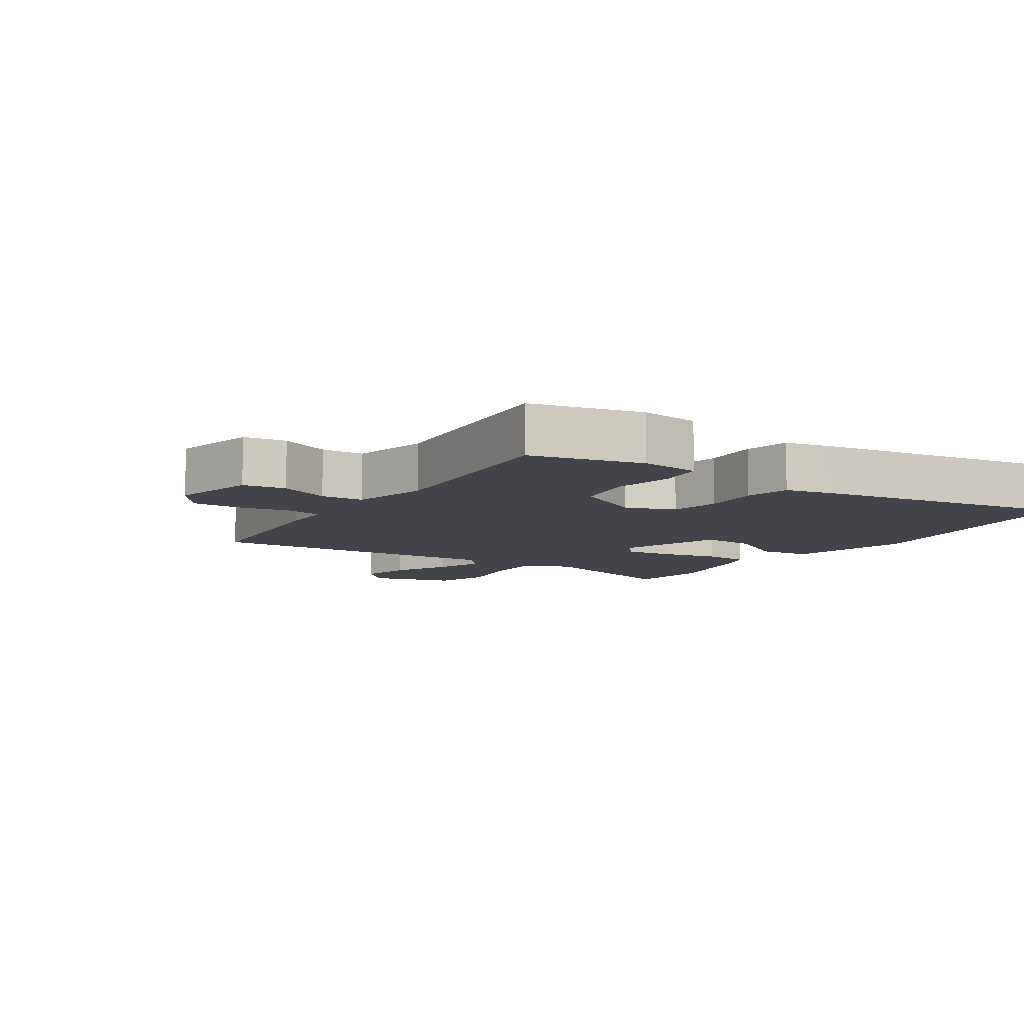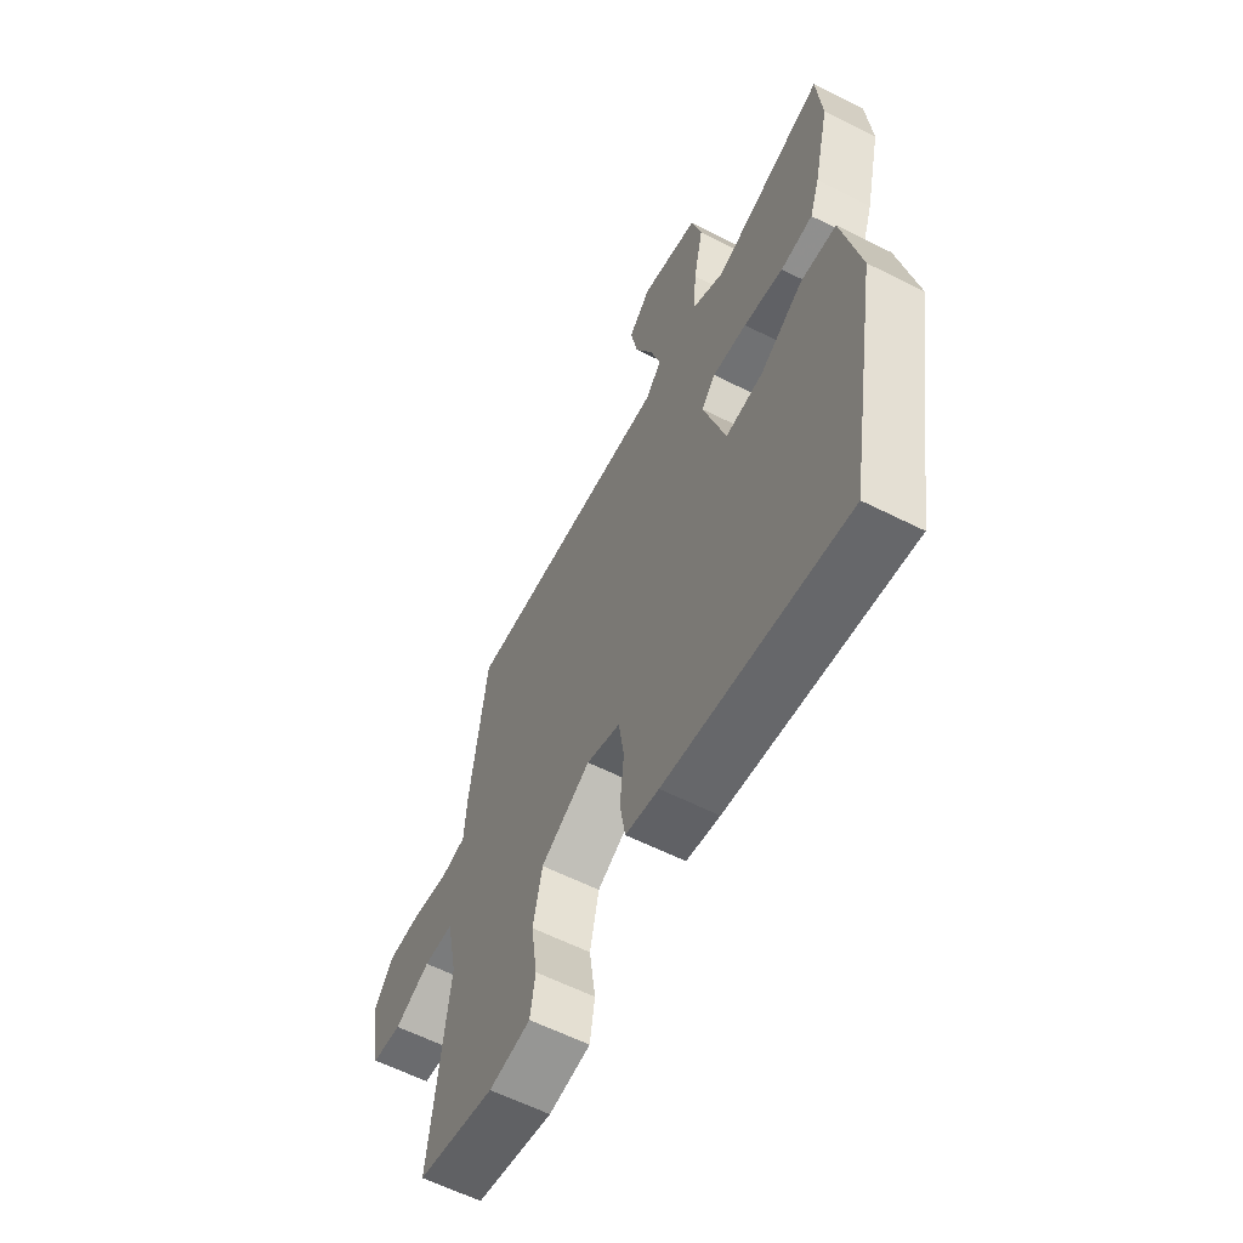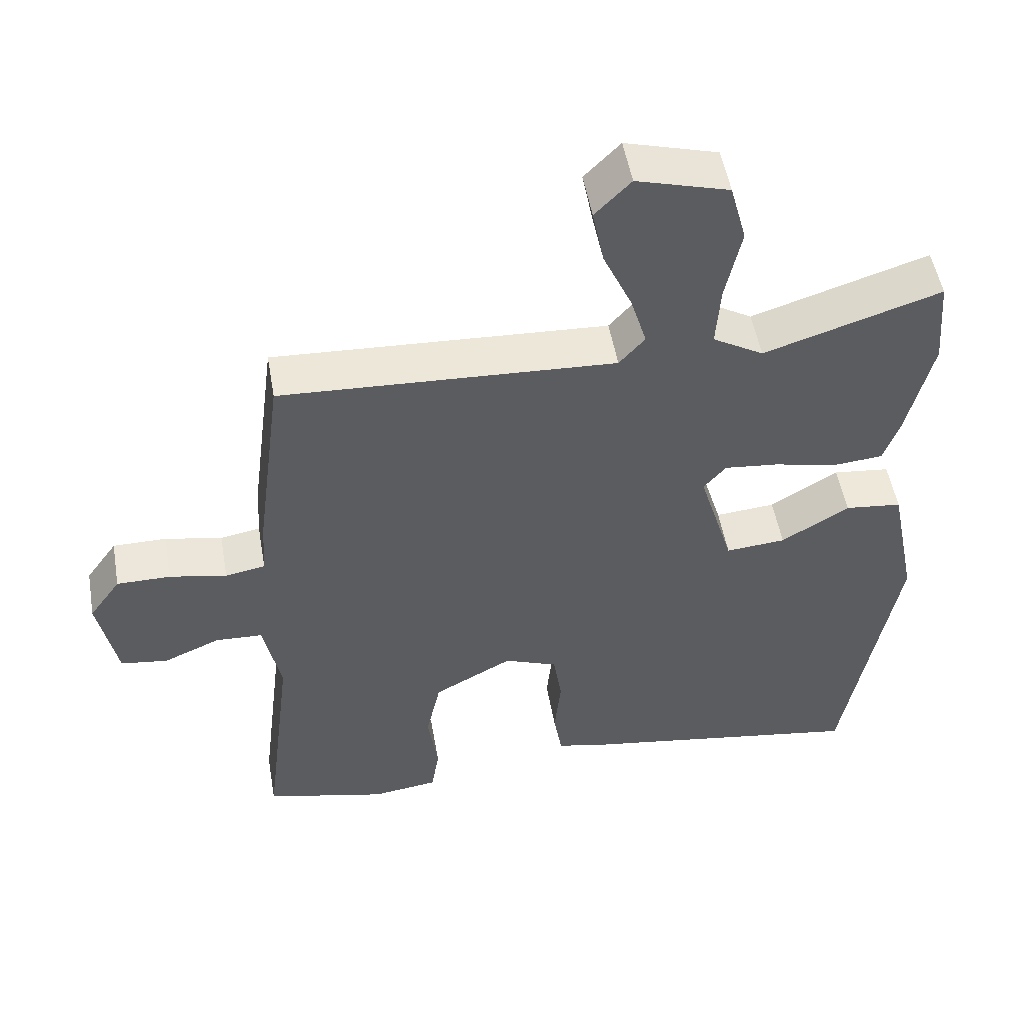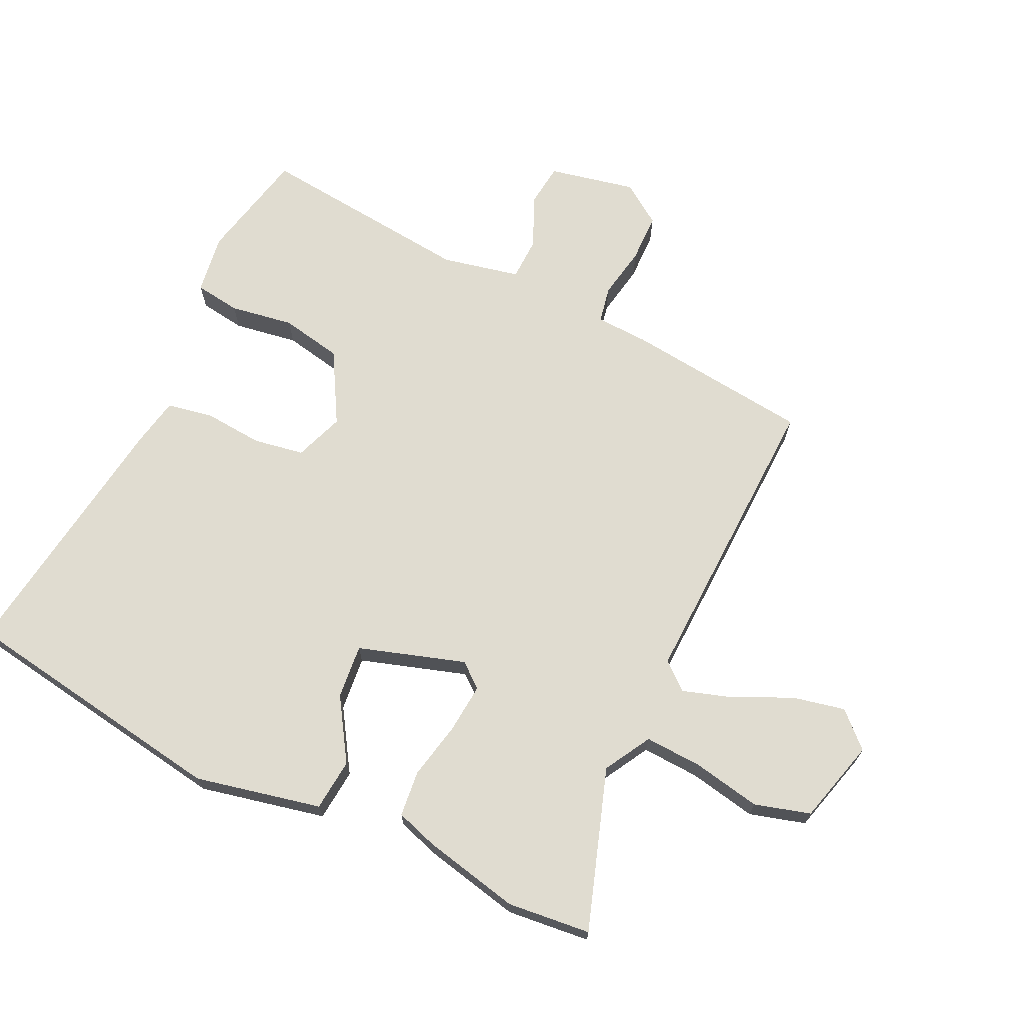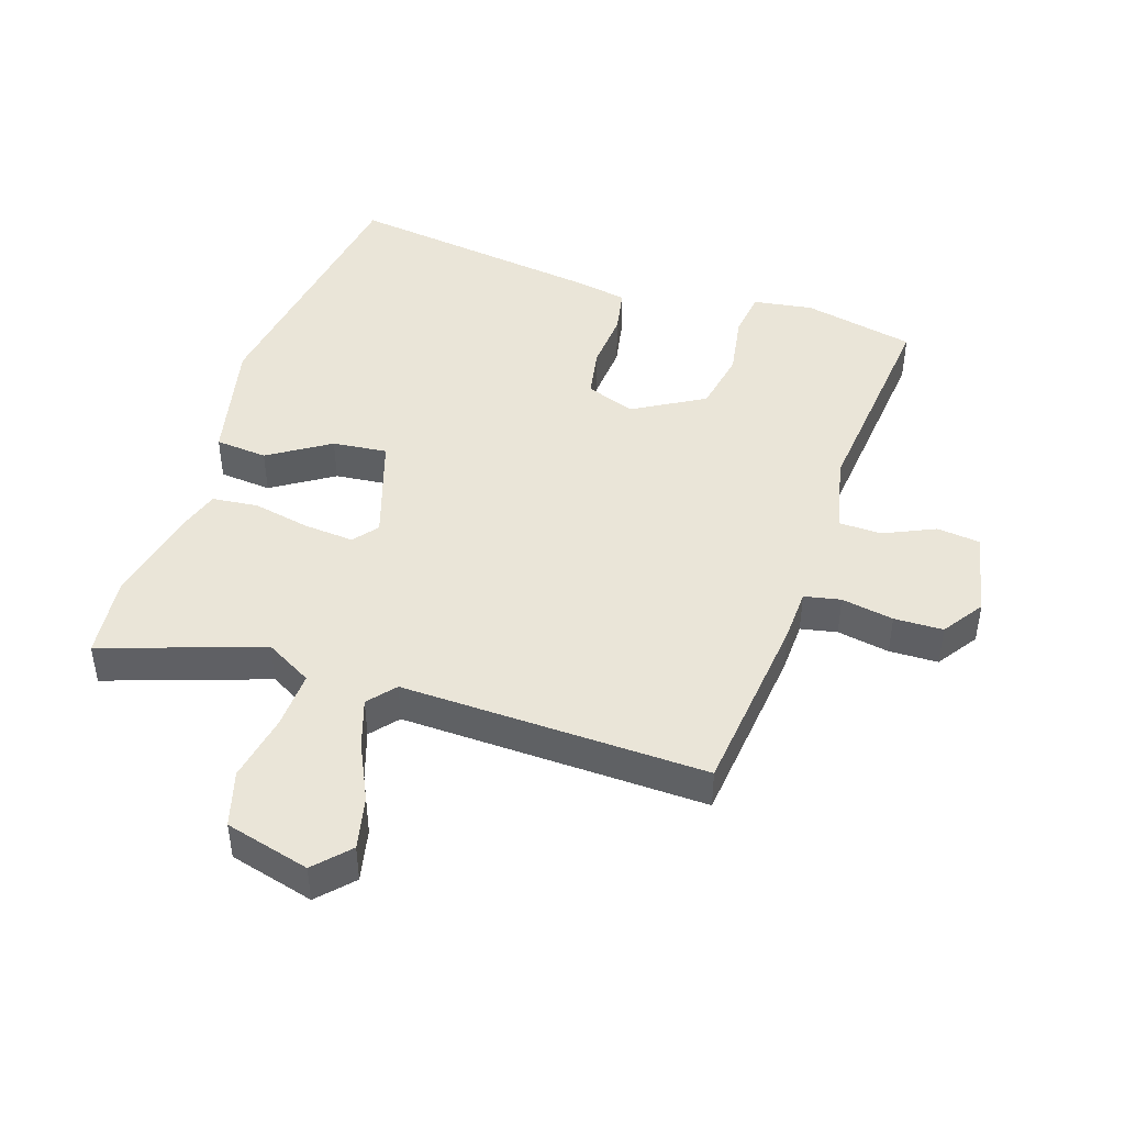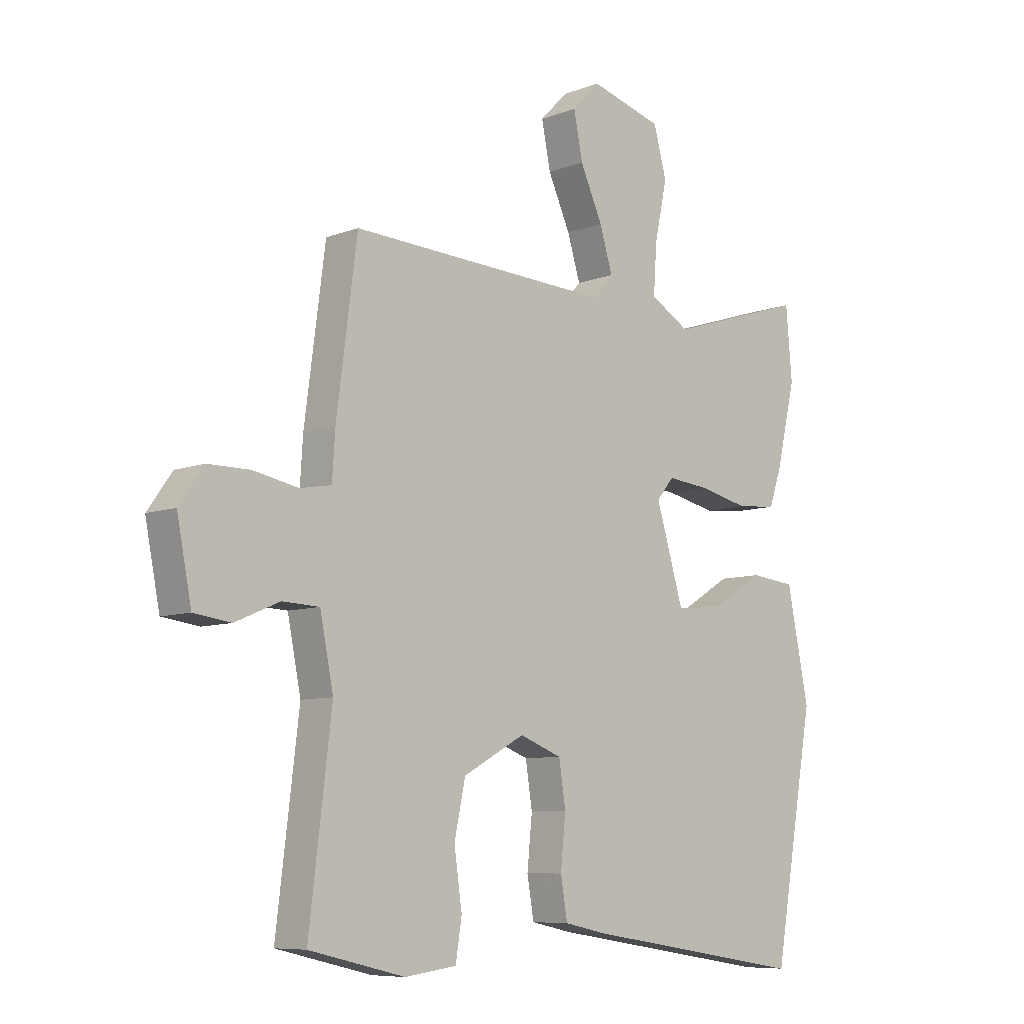
<metadata>
{"format":"obj","ext":"obj","renderer":"f3d","projection":"perspective","resolution":1024,"background":"white","views":[{"elev":-8.5,"azim":145.7,"up":"+Y"},{"elev":-60.8,"azim":-117.2,"up":"+Z"},{"elev":51.6,"azim":170.1,"up":"+Z"},{"elev":69.5,"azim":-65.5,"up":"+Y"},{"elev":45.2,"azim":16.9,"up":"+Y"},{"elev":-8.0,"azim":136.5,"up":"+Z"}]}
</metadata>
<code>
v 0.42 0.07 0.497
v 0.457 0.07 0.213
v 0.462 0.07 0.132
v 0.518 0.07 0.122
v 0.598 0.07 0.138
v 0.673 0.07 0.138
v 0.717 0.07 0.076
v 0.691 0.07 -0.057
v 0.625 0.07 -0.066
v 0.546 0.07 -0.032
v 0.48 0.07 -0.035
v 0.456 0.07 -0.155
v 0.496 0.07 -0.487
v 0.325 0.07 -0.528
v 0.233 0.07 -0.516
v 0.222 0.07 -0.446
v 0.236 0.07 -0.348
v 0.216 0.07 -0.254
v 0.106 0.07 -0.194
v 0.031 0.07 -0.223
v 0.019 0.07 -0.301
v 0.028 0.07 -0.391
v 0.016 0.07 -0.462
v -0.058 0.07 -0.478
v -0.459 0.07 -0.542
v -0.532 0.07 -0.125
v -0.493 0.07 0.069
v -0.413 0.07 0.078
v -0.318 0.07 0.02
v -0.234 0.07 0.013
v -0.185 0.07 0.177
v -0.216 0.07 0.214
v -0.292 0.07 0.206
v -0.38 0.07 0.186
v -0.451 0.07 0.192
v -0.473 0.07 0.256
v -0.508 0.07 0.404
v -0.497 0.07 0.532
v -0.25 0.07 0.454
v -0.179 0.07 0.496
v -0.185 0.07 0.584
v -0.207 0.07 0.688
v -0.184 0.07 0.774
v -0.055 0.07 0.811
v -0.005 0.07 0.76
v -0.021 0.07 0.679
v -0.061 0.07 0.59
v -0.084 0.07 0.514
v -0.048 0.07 0.473
v 0.42 0 0.497
v 0.457 0 0.213
v 0.462 0 0.132
v 0.518 0 0.122
v 0.598 0 0.138
v 0.673 0 0.138
v 0.717 0 0.076
v 0.691 0 -0.057
v 0.625 0 -0.066
v 0.546 0 -0.032
v 0.48 0 -0.035
v 0.456 0 -0.155
v 0.496 0 -0.487
v 0.325 0 -0.528
v 0.233 0 -0.516
v 0.222 0 -0.446
v 0.236 0 -0.348
v 0.216 0 -0.254
v 0.106 0 -0.194
v 0.031 0 -0.223
v 0.019 0 -0.301
v 0.028 0 -0.391
v 0.016 0 -0.462
v -0.058 0 -0.478
v -0.459 0 -0.542
v -0.532 0 -0.125
v -0.493 0 0.069
v -0.413 0 0.078
v -0.318 0 0.02
v -0.234 0 0.013
v -0.185 0 0.177
v -0.216 0 0.214
v -0.292 0 0.206
v -0.38 0 0.186
v -0.451 0 0.192
v -0.473 0 0.256
v -0.508 0 0.404
v -0.497 0 0.532
v -0.25 0 0.454
v -0.179 0 0.496
v -0.185 0 0.584
v -0.207 0 0.688
v -0.184 0 0.774
v -0.055 0 0.811
v -0.005 0 0.76
v -0.021 0 0.679
v -0.061 0 0.59
v -0.084 0 0.514
v -0.048 0 0.473
f 44 45 46 47
f 44 47 48
f 41 42 43 44
f 40 41 44 48
f 39 40 48 49
f 37 38 39
f 33 34 35 36
f 32 33 36 37
f 26 27 28 29
f 26 29 30
f 25 26 30
f 24 25 30
f 21 22 23 24
f 20 21 24 30
f 19 20 30 31
f 14 15 16 17
f 12 13 14 17
f 11 12 17 18
f 7 8 9 10
f 7 10 11
f 4 5 6 7
f 3 4 7 11
f 49 1 2 3
f 32 37 39 49
f 31 32 49 3
f 18 19 31
f 3 11 18 31
f 96 95 94 93
f 97 96 93
f 93 92 91 90
f 97 93 90 89
f 98 97 89 88
f 88 87 86
f 85 84 83 82
f 86 85 82 81
f 78 77 76 75
f 79 78 75
f 79 75 74
f 79 74 73
f 73 72 71 70
f 79 73 70 69
f 80 79 69 68
f 66 65 64 63
f 66 63 62 61
f 67 66 61 60
f 59 58 57 56
f 60 59 56
f 56 55 54 53
f 60 56 53 52
f 52 51 50 98
f 98 88 86 81
f 52 98 81 80
f 80 68 67
f 80 67 60 52
f 1 50 51 2
f 2 51 52 3
f 3 52 53 4
f 4 53 54 5
f 5 54 55 6
f 6 55 56 7
f 7 56 57 8
f 8 57 58 9
f 9 58 59 10
f 10 59 60 11
f 11 60 61 12
f 12 61 62 13
f 13 62 63 14
f 14 63 64 15
f 15 64 65 16
f 16 65 66 17
f 17 66 67 18
f 18 67 68 19
f 19 68 69 20
f 20 69 70 21
f 21 70 71 22
f 22 71 72 23
f 23 72 73 24
f 24 73 74 25
f 25 74 75 26
f 26 75 76 27
f 27 76 77 28
f 28 77 78 29
f 29 78 79 30
f 30 79 80 31
f 31 80 81 32
f 32 81 82 33
f 33 82 83 34
f 34 83 84 35
f 35 84 85 36
f 36 85 86 37
f 37 86 87 38
f 38 87 88 39
f 39 88 89 40
f 40 89 90 41
f 41 90 91 42
f 42 91 92 43
f 43 92 93 44
f 44 93 94 45
f 45 94 95 46
f 46 95 96 47
f 47 96 97 48
f 48 97 98 49
f 49 98 50 1

</code>
